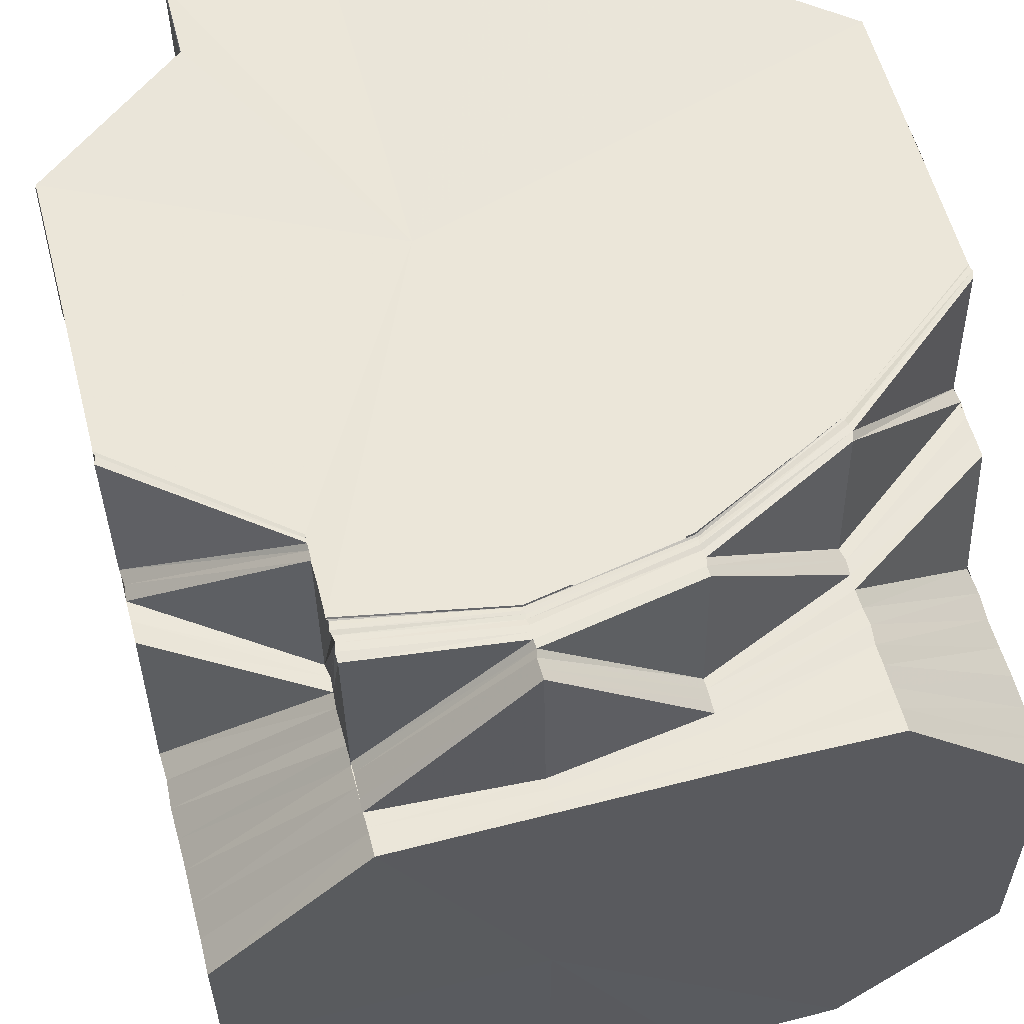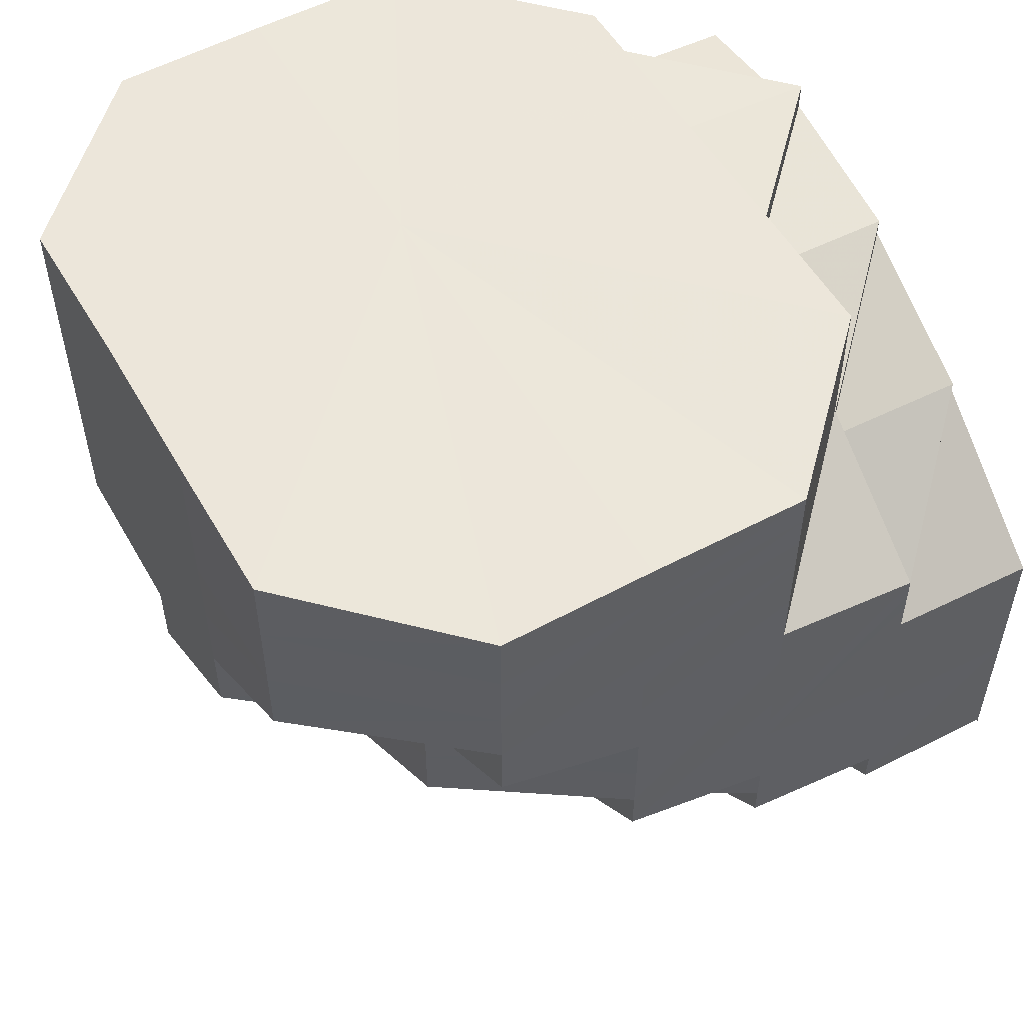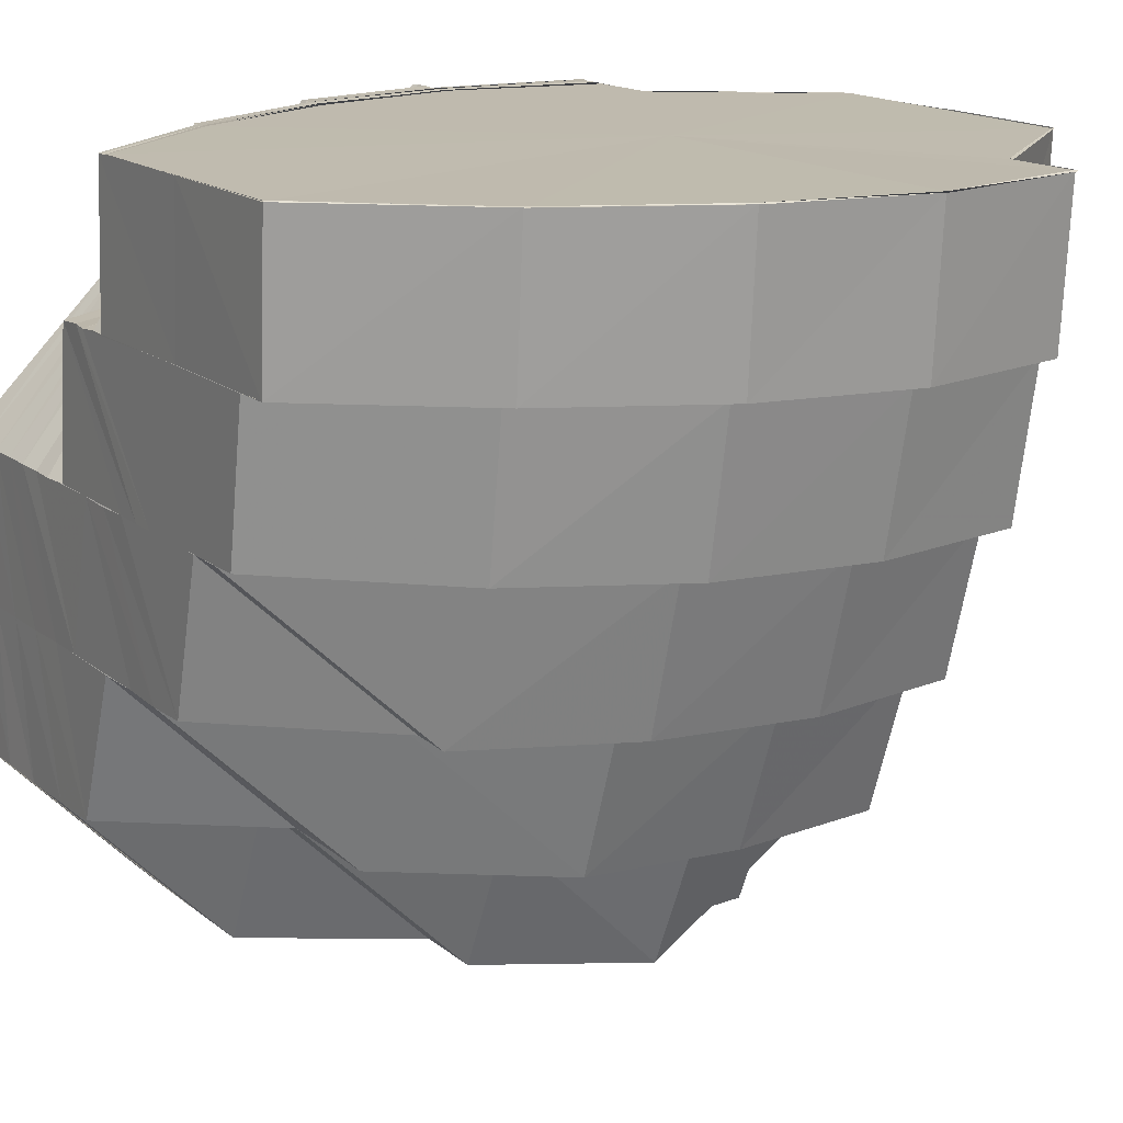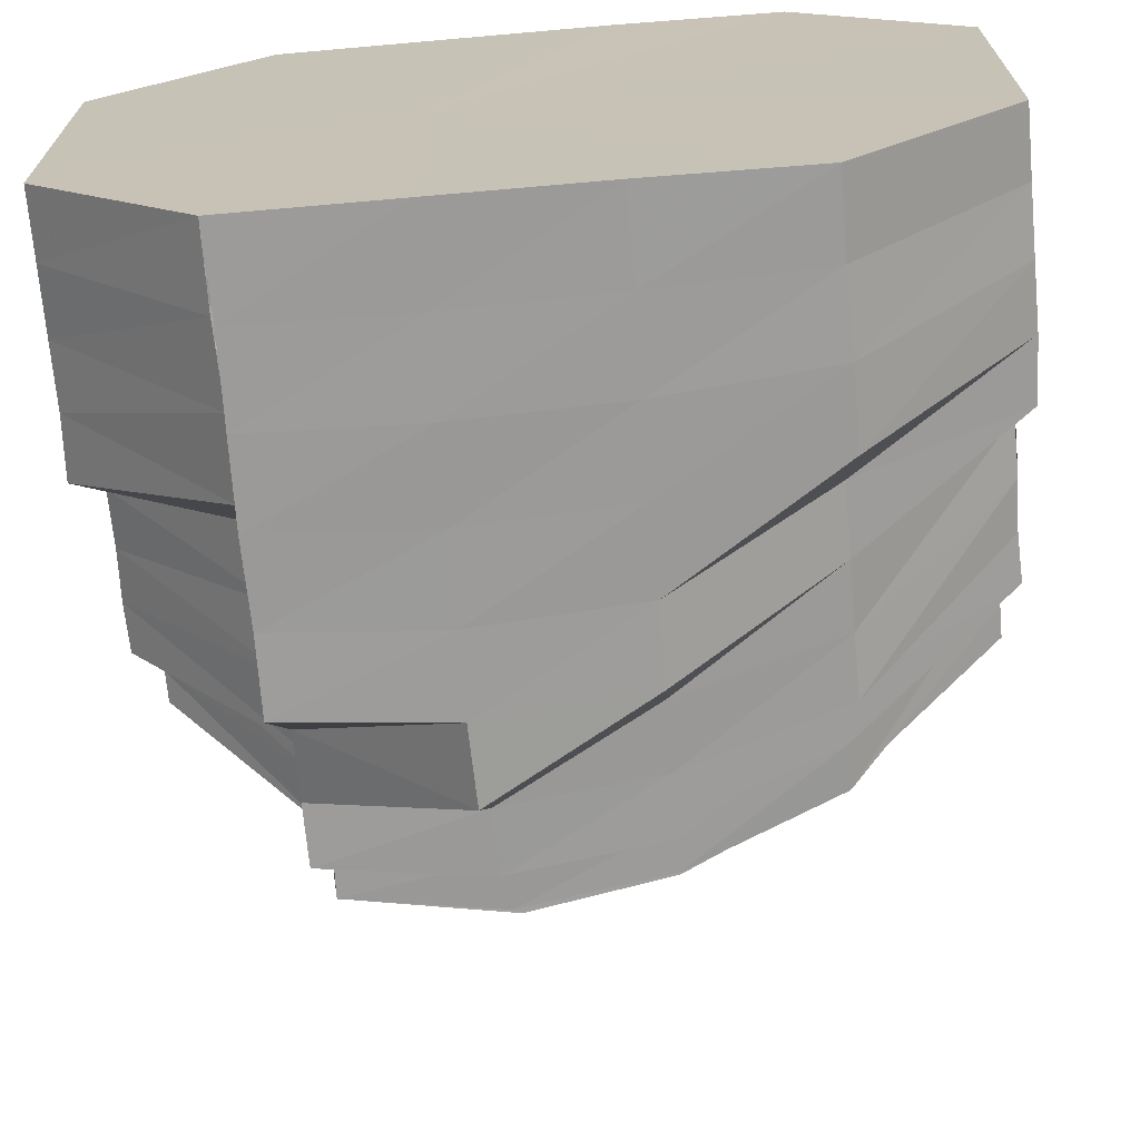
<metadata>
{"format":"obj","ext":"obj","renderer":"f3d","projection":"perspective","resolution":1024,"background":"white","views":[{"elev":57.7,"azim":-14.6,"up":"+Y"},{"elev":54.5,"azim":60.3,"up":"+Z"},{"elev":15.7,"azim":147.9,"up":"+Y"},{"elev":-69.7,"azim":4.8,"up":"+Y"}]}
</metadata>
<code>
o 13114
v 2190 1880 7.706
v 2190 1880 7.701
v 2190 1880 7.706
v 2190 1880 7.706
v 2190 1880 7.701
v 2190 1880 7.706
v 2190 1880 7.695
v 2190 1880 7.695
v 2190 1880 7.69
v 2190 1880 7.701
v 2190 1880 7.706
v 2190 1880 7.706
v 2190 1880 7.69
v 2190 1880 7.695
v 2190 1880 7.69
v 2190 1880 7.685
v 2190 1880 7.701
v 2190 1880 7.706
v 2190 1880 7.706
v 2190 1880 7.697
v 2190 1880 7.69
v 2190 1880 7.684
v 2190 1880 7.685
v 2190 1880 7.68
v 2190 1880 7.702
v 2190 1880 7.706
v 2190 1880 7.706
v 2190 1880 7.676
v 2190 1880 7.679
v 2190 1880 7.68
v 2190 1880 7.685
v 2190 1880 7.692
v 2190 1880 7.698
v 2190 1880 7.703
v 2190 1880 7.706
v 2190 1880 7.706
v 2190 1880 7.694
v 2190 1880 7.7
v 2190 1880 7.687
v 2190 1880 7.697
v 2190 1880 7.69
v 2190 1880 7.694
v 2190 1880 7.68
v 2190 1880 7.694
v 2190 1880 7.69
v 2190 1880 7.683
v 2190 1880 7.69
v 2190 1880 7.675
v 2190 1880 7.676
v 2190 1880 7.671
v 2190 1880 7.687
v 2190 1880 7.676
v 2190 1880 7.679
v 2190 1880 7.694
v 2190 1880 7.683
v 2190 1880 7.67
v 2190 1880 7.671
v 2190 1880 7.675
v 2190 1880 7.68
v 2190 1880 7.688
v 2190 1880 7.691
v 2190 1880 7.686
v 2190 1880 7.68
v 2190 1880 7.677
v 2190 1880 7.671
v 2190 1880 7.696
v 2190 1880 7.667
v 2190 1880 7.677
v 2190 1880 7.68
v 2190 1880 7.666
v 2190 1880 7.667
v 2190 1880 7.671
v 2190 1880 7.667
v 2190 1880 7.664
v 2190 1880 7.662
v 2190 1880 7.664
v 2190 1880 7.661
v 2190 1880 7.664
v 2190 1880 7.659
v 2190 1880 7.661
v 2190 1880 7.658
v 2190 1880 7.668
v 2190 1880 7.677
v 2190 1880 7.661
v 2190 1880 7.656
v 2190 1880 7.658
v 2190 1880 7.656
v 2190 1880 7.674
v 2190 1880 7.684
v 2190 1880 7.665
v 2190 1880 7.672
v 2190 1880 7.658
v 2190 1880 7.663
v 2190 1880 7.67
v 2190 1880 7.656
v 2190 1880 7.66
v 2190 1880 7.66
v 2190 1880 7.67
v 2190 1880 7.656
v 2190 1880 7.654
v 2190 1880 7.656
v 2190 1880 7.654
v 2190 1880 7.652
v 2190 1880 7.654
v 2190 1880 7.654
v 2190 1880 7.652
v 2190 1880 7.651
v 2190 1880 7.652
v 2190 1880 7.65
v 2190 1880 7.652
v 2190 1880 7.651
v 2190 1880 7.652
v 2190 1880 7.656
v 2190 1880 7.66
v 2190 1880 7.668
v 2190 1880 7.67
v 2190 1880 7.658
v 2190 1880 7.659
v 2190 1880 7.666
v 2190 1880 7.667
v 2190 1880 7.658
v 2190 1880 7.659
v 2190 1880 7.668
v 2190 1880 7.654
v 2190 1880 7.652
v 2190 1880 7.652
v 2190 1880 7.657
v 2190 1880 7.665
v 2190 1880 7.666
v 2190 1880 7.665
v 2190 1880 7.675
v 2190 1880 7.676
v 2190 1880 7.685
v 2190 1880 7.685
v 2190 1880 7.685
v 2190 1880 7.693
v 2190 1880 7.686
v 2190 1880 7.693
v 2190 1880 7.693
v 2190 1880 7.686
v 2190 1880 7.694
v 2190 1880 7.698
v 2190 1880 7.693
v 2190 1880 7.698
v 2190 1880 7.698
v 2190 1880 7.692
v 2190 1880 7.684
v 2190 1880 7.685
v 2190 1880 7.693
v 2190 1880 7.692
v 2190 1880 7.684
v 2190 1880 7.692
v 2190 1880 7.684
v 2190 1880 7.697
v 2190 1880 7.697
v 2190 1880 7.697
v 2190 1880 7.699
v 2190 1880 7.699
v 2190 1880 7.697
v 2190 1880 7.697
v 2190 1880 7.699
v 2190 1880 7.697
v 2190 1880 7.698
v 2190 1880 7.699
v 2190 1880 7.698
v 2190 1880 7.7
v 2190 1880 7.693
v 2190 1880 7.694
v 2190 1880 7.698
v 2190 1880 7.698
v 2190 1880 7.694
v 2190 1880 7.687
v 2190 1880 7.699
v 2190 1880 7.695
v 2190 1880 7.689
v 2190 1880 7.69
v 2190 1880 7.694
v 2190 1880 7.687
v 2190 1880 7.695
v 2190 1880 7.689
v 2190 1880 7.696
v 2190 1880 7.69
v 2190 1880 7.7
v 2190 1880 7.696
v 2190 1880 7.7
v 2190 1880 7.697
v 2190 1880 7.7
v 2190 1880 7.692
v 2190 1880 7.696
v 2190 1880 7.69
v 2190 1880 7.694
v 2190 1880 7.698
v 2190 1880 7.69
v 2190 1880 7.686
v 2190 1880 7.684
v 2190 1880 7.689
v 2190 1880 7.696
v 2190 1880 7.699
v 2190 1880 7.691
v 2190 1880 7.688
v 2190 1880 7.698
v 2190 1880 7.701
v 2190 1880 7.694
v 2190 1880 7.7
v 2190 1880 7.702
v 2190 1880 7.697
v 2190 1880 7.702
v 2190 1880 7.703
v 2190 1880 7.7
v 2190 1880 7.704
v 2190 1880 7.705
v 2190 1880 7.706
v 2190 1880 7.706
v 2190 1880 7.706
v 2190 1880 7.706
v 2190 1880 7.703
v 2190 1880 7.706
v 2190 1880 7.706
v 2190 1880 7.702
v 2190 1880 7.706
v 2190 1880 7.698
v 2190 1880 7.701
v 2190 1880 7.706
v 2190 1880 7.697
v 2190 1880 7.694
v 2190 1880 7.692
v 2190 1880 7.69
v 2190 1880 7.687
v 2190 1880 7.687
v 2190 1880 7.685
v 2190 1880 7.69
v 2190 1880 7.683
v 2190 1880 7.683
v 2190 1880 7.68
v 2190 1880 7.679
v 2190 1880 7.676
v 2190 1880 7.68
v 2190 1880 7.675
v 2190 1880 7.677
v 2190 1880 7.671
v 2190 1880 7.681
v 2190 1880 7.674
v 2190 1880 7.687
v 2190 1880 7.668
v 2190 1880 7.667
v 2190 1880 7.671
v 2190 1880 7.664
v 2190 1880 7.672
v 2190 1880 7.665
v 2190 1880 7.67
v 2190 1880 7.678
v 2190 1880 7.68
v 2190 1880 7.677
v 2190 1880 7.686
v 2190 1880 7.687
v 2190 1880 7.693
v 2190 1880 7.685
v 2190 1880 7.692
v 2190 1880 7.685
v 2190 1880 7.676
v 2190 1880 7.692
v 2190 1880 7.685
v 2190 1880 7.684
v 2190 1880 7.668
v 2190 1880 7.663
v 2190 1880 7.66
v 2190 1880 7.658
v 2190 1880 7.661
v 2190 1880 7.667
v 2190 1880 7.675
v 2190 1880 7.667
v 2190 1880 7.659
v 2190 1880 7.684
v 2190 1880 7.666
v 2190 1880 7.667
v 2190 1880 7.659
v 2190 1880 7.654
v 2190 1880 7.656
v 2190 1880 7.666
v 2190 1880 7.658
v 2190 1880 7.667
v 2190 1880 7.659
v 2190 1880 7.674
v 2190 1880 7.666
v 2190 1880 7.665
v 2190 1880 7.666
v 2190 1880 7.658
v 2190 1880 7.692
v 2190 1880 7.684
v 2190 1880 7.692
v 2190 1880 7.692
v 2190 1880 7.685
v 2190 1880 7.684
v 2190 1880 7.685
v 2190 1880 7.692
v 2190 1880 7.684
v 2190 1880 7.674
v 2190 1880 7.697
v 2190 1880 7.692
v 2190 1880 7.699
v 2190 1880 7.697
v 2190 1880 7.692
v 2190 1880 7.674
v 2190 1880 7.665
v 2190 1880 7.657
v 2190 1880 7.657
v 2190 1880 7.665
v 2190 1880 7.684
v 2190 1880 7.674
v 2190 1880 7.665
v 2190 1880 7.665
v 2190 1880 7.657
v 2190 1880 7.657
v 2190 1880 7.657
v 2190 1880 7.651
v 2190 1880 7.658
v 2190 1880 7.652
v 2190 1880 7.665
v 2190 1880 7.657
v 2190 1880 7.652
v 2190 1880 7.651
v 2190 1880 7.65
v 2190 1880 7.652
v 2190 1880 7.652
v 2190 1880 7.658
v 2190 1880 7.657
v 2190 1880 7.666
v 2190 1880 7.649
v 2190 1880 7.652
v 2190 1880 7.65
v 2190 1880 7.652
v 2190 1880 7.651
v 2190 1880 7.704
v 2190 1880 7.706
v 2190 1880 7.706
v 2190 1880 7.702
v 2190 1880 7.705
v 2190 1880 7.706
v 2190 1880 7.706
v 2190 1880 7.7
v 2190 1880 7.703
v 2190 1880 7.705
v 2190 1880 7.706
v 2190 1880 7.706
v 2190 1880 7.698
v 2190 1880 7.702
v 2190 1880 7.701
v 2190 1880 7.699
v 2190 1880 7.694
v 2190 1880 7.703
v 2190 1880 7.703
v 2190 1880 7.702
v 2190 1880 7.704
v 2190 1880 7.703
v 2190 1880 7.704
v 2190 1880 7.698
v 2190 1880 7.692
v 2190 1880 7.703
v 2190 1880 7.703
v 2190 1880 7.703
v 2190 1880 7.703
v 2190 1880 7.697
v 2190 1880 7.696
v 2190 1880 7.7
v 2190 1880 7.69
v 2190 1880 7.697
v 2190 1880 7.701
v 2190 1880 7.7
v 2190 1880 7.703
v 2190 1880 7.702
v 2190 1880 7.702
v 2190 1880 7.701
v 2190 1880 7.702
v 2190 1880 7.703
v 2190 1880 7.703
v 2190 1880 7.701
v 2190 1880 7.7
v 2190 1880 7.704
v 2190 1880 7.703
v 2190 1880 7.703
v 2190 1880 7.703
v 2190 1880 7.703
v 2190 1880 7.702
v 2190 1880 7.701
v 2190 1880 7.701
v 2190 1880 7.7
v 2190 1880 7.701
v 2190 1880 7.7
v 2190 1880 7.705
v 2190 1880 7.706
v 2190 1880 7.705
v 2190 1880 7.704
v 2190 1880 7.704
v 2190 1880 7.705
v 2190 1880 7.706
v 2190 1880 7.704
v 2190 1880 7.703
v 2190 1880 7.69
v 2190 1880 7.681
v 2190 1880 7.689
v 2190 1880 7.68
v 2190 1880 7.687
v 2190 1880 7.689
v 2190 1880 7.678
v 2190 1880 7.687
v 2190 1880 7.686
v 2190 1880 7.694
v 2190 1880 7.695
v 2190 1880 7.696
v 2190 1880 7.694
v 2190 1880 7.69
v 2190 1880 7.697
v 2190 1880 7.693
v 2190 1880 7.698
v 2190 1880 7.69
v 2190 1880 7.689
v 2190 1880 7.687
v 2190 1880 7.7
v 2190 1880 7.696
v 2190 1880 7.7
v 2190 1880 7.699
v 2190 1880 7.698
v 2190 1880 7.701
v 2190 1880 7.7
v 2190 1880 7.701
v 2190 1880 7.7
v 2190 1880 7.701
v 2190 1880 7.7
v 2190 1880 7.699
v 2190 1880 7.7
v 2190 1880 7.7
v 2190 1880 7.698
v 2190 1880 7.699
v 2190 1880 7.698
v 2190 1880 7.698
v 2190 1880 7.695
v 2190 1880 7.696
v 2190 1880 7.694
v 2190 1880 7.701
v 2190 1880 7.7
v 2190 1880 7.7
v 2190 1880 7.654
v 2190 1880 7.659
v 2190 1880 7.66
v 2190 1880 7.659
v 2190 1880 7.668
v 2190 1880 7.706
v 2190 1880 7.706
v 2190 1880 7.706
v 2190 1880 7.706
v 2190 1880 7.706
v 2190 1880 7.706
v 2190 1880 7.706
v 2190 1880 7.706
v 2190 1880 7.706
v 2190 1880 7.706
v 2190 1880 7.706
v 2190 1880 7.706
v 2190 1880 7.706
v 2190 1880 7.706
v 2190 1880 7.706
f 1 2 3
f 4 5 1
f 5 2 6
f 5 7 2
f 7 8 2
f 7 9 8
f 2 8 10
f 2 10 11
f 3 10 12
f 9 13 8
f 8 14 10
f 8 13 14
f 15 16 13
f 10 14 17
f 10 17 18
f 12 17 19
f 14 20 17
f 13 21 14
f 14 21 20
f 13 22 21
f 23 22 13
f 16 24 22
f 17 20 25
f 17 25 26
f 19 25 27
f 24 28 29
f 30 29 22
f 22 29 31
f 22 31 21
f 21 31 32
f 21 32 20
f 20 33 25
f 20 32 33
f 25 33 34
f 25 34 35
f 27 34 36
f 32 37 33
f 33 38 34
f 33 37 38
f 32 39 37
f 31 39 32
f 37 40 38
f 39 41 42
f 31 43 39
f 29 43 31
f 44 45 40
f 43 46 39
f 39 46 47
f 29 48 43
f 49 48 29
f 49 50 48
f 46 51 47
f 43 52 46
f 48 52 43
f 46 53 51
f 52 53 46
f 47 51 54
f 47 54 40
f 53 55 51
f 50 56 48
f 48 56 52
f 52 57 53
f 56 57 52
f 53 58 55
f 57 58 53
f 58 59 55
f 55 59 60
f 55 60 61
f 59 62 60
f 63 64 62
f 58 65 59
f 61 60 66
f 57 67 58
f 67 65 58
f 65 68 69
f 70 67 57
f 56 70 57
f 71 70 56
f 72 73 56
f 73 74 70
f 70 75 67
f 76 75 70
f 76 77 75
f 75 78 67
f 67 78 65
f 77 79 75
f 75 79 78
f 80 81 79
f 78 82 65
f 65 82 83
f 79 84 78
f 78 84 82
f 79 85 84
f 86 85 79
f 86 87 85
f 82 88 83
f 83 88 89
f 83 89 62
f 82 90 88
f 84 90 82
f 90 91 88
f 85 92 84
f 84 92 90
f 90 93 91
f 92 93 90
f 93 94 91
f 95 96 93
f 93 97 98
f 92 99 93
f 85 100 92
f 100 99 92
f 87 100 85
f 101 102 100
f 100 103 99
f 104 103 100
f 103 105 99
f 104 106 103
f 103 107 105
f 108 109 107
f 110 111 103
f 111 112 105
f 113 105 114
f 114 115 116
f 112 117 118
f 117 119 120
f 118 121 120
f 122 120 123
f 124 125 122
f 109 126 125
f 126 127 121
f 127 128 129
f 129 130 131
f 129 131 132
f 132 131 133
f 132 133 134
f 134 135 136
f 137 134 138
f 134 139 138
f 140 138 141
f 138 139 142
f 143 142 144
f 139 145 142
f 139 146 145
f 133 147 146
f 148 146 149
f 147 150 146
f 147 151 150
f 151 152 150
f 151 153 152
f 146 150 154
f 146 154 145
f 150 152 155
f 150 155 154
f 152 156 155
f 155 156 157
f 154 155 158
f 155 157 158
f 158 157 159
f 157 160 159
f 161 162 160
f 158 159 163
f 154 158 164
f 164 158 163
f 145 154 164
f 164 163 165
f 145 164 166
f 166 164 165
f 142 145 166
f 165 167 168
f 169 170 168
f 171 167 172
f 173 169 174
f 174 175 176
f 177 178 175
f 179 177 180
f 181 179 182
f 183 173 184
f 185 183 186
f 187 184 186
f 186 184 188
f 189 190 188
f 186 188 191
f 192 186 191
f 188 193 194
f 193 195 194
f 190 196 195
f 192 191 197
f 198 192 197
f 197 191 199
f 191 200 199
f 198 197 201
f 202 198 201
f 197 199 203
f 201 197 203
f 202 201 204
f 205 202 204
f 201 203 206
f 204 201 206
f 205 204 207
f 208 205 207
f 204 206 209
f 207 204 209
f 208 207 210
f 211 208 210
f 211 210 212
f 213 211 214
f 214 210 215
f 210 207 216
f 207 209 216
f 210 216 217
f 215 216 218
f 216 209 219
f 218 219 4
f 216 219 220
f 209 221 219
f 209 206 221
f 219 221 222
f 219 222 223
f 221 224 222
f 206 225 221
f 221 225 224
f 206 203 225
f 225 226 224
f 203 227 225
f 225 227 226
f 203 199 227
f 227 228 226
f 226 228 9
f 199 229 227
f 227 229 228
f 199 200 229
f 228 230 231
f 200 232 229
f 229 233 228
f 228 233 23
f 229 232 233
f 233 234 230
f 200 194 232
f 232 235 233
f 235 236 234
f 233 235 30
f 232 237 235
f 194 237 232
f 237 238 235
f 194 195 237
f 237 239 238
f 195 239 237
f 239 240 238
f 238 240 50
f 195 241 239
f 180 241 195
f 239 242 240
f 241 242 239
f 196 243 241
f 242 244 240
f 240 244 71
f 240 245 246
f 244 247 245
f 242 248 244
f 248 249 244
f 248 250 249
f 251 250 248
f 252 251 248
f 251 253 250
f 254 251 252
f 255 252 241
f 255 254 252
f 167 254 255
f 167 256 254
f 256 257 254
f 256 258 257
f 257 259 253
f 259 260 253
f 261 262 257
f 262 263 260
f 253 264 250
f 250 264 265
f 250 265 249
f 249 265 77
f 264 266 265
f 265 267 268
f 264 269 266
f 260 270 269
f 271 272 266
f 273 270 260
f 270 274 275
f 266 276 87
f 276 277 278
f 279 280 276
f 281 279 282
f 270 283 284
f 283 285 284
f 286 285 287
f 288 289 273
f 290 288 273
f 291 290 292
f 290 293 294
f 295 296 289
f 295 296 297
f 298 299 297
f 300 298 297
f 301 300 297
f 302 301 297
f 153 302 297
f 303 153 297
f 304 303 297
f 305 304 130
f 305 304 297
f 306 305 307
f 308 309 297
f 309 310 297
f 311 310 312
f 310 313 297
f 310 313 314
f 313 315 297
f 316 314 106
f 314 317 106
f 318 319 316
f 320 317 321
f 321 322 323
f 323 324 325
f 325 326 327
f 315 328 322
f 329 315 330
f 330 328 331
f 315 328 297
f 328 332 324
f 328 332 297
f 331 332 306
f 332 305 297
f 332 305 326
f 34 333 334
f 34 38 333
f 36 333 335
f 38 336 333
f 38 40 336
f 333 336 337
f 333 337 338
f 335 337 339
f 40 340 336
f 40 54 340
f 336 341 337
f 336 340 341
f 337 341 342
f 337 342 343
f 339 342 344
f 54 345 340
f 54 61 345
f 61 66 345
f 340 345 346
f 340 346 341
f 345 66 347
f 345 347 346
f 66 348 347
f 66 349 348
f 347 348 350
f 347 350 351
f 346 347 351
f 348 352 350
f 341 346 353
f 346 351 353
f 341 353 342
f 351 354 355
f 349 356 348
f 348 356 352
f 349 357 356
f 358 352 359
f 359 360 361
f 357 362 356
f 362 363 364
f 357 365 366
f 356 362 367
f 356 367 352
f 362 368 367
f 352 367 369
f 369 370 360
f 367 368 371
f 371 372 370
f 367 373 374
f 352 374 375
f 368 376 373
f 368 377 376
f 378 375 379
f 380 381 378
f 381 382 360
f 382 383 370
f 383 384 372
f 385 386 372
f 385 387 388
f 342 389 390
f 342 353 389
f 344 389 213
f 353 391 389
f 353 351 391
f 351 392 391
f 391 392 393
f 389 391 394
f 391 393 394
f 389 394 395
f 396 397 393
f 89 398 357
f 89 399 398
f 399 400 365
f 401 402 400
f 399 401 403
f 94 404 401
f 94 115 404
f 401 404 405
f 405 406 407
f 403 408 409
f 405 410 408
f 411 409 412
f 410 413 414
f 415 416 409
f 416 417 408
f 409 408 418
f 419 418 420
f 408 410 421
f 408 421 418
f 410 422 421
f 418 421 423
f 424 423 425
f 421 426 423
f 421 422 426
f 427 426 428
f 426 429 430
f 422 431 426
f 431 432 429
f 422 142 431
f 426 431 433
f 142 166 431
f 166 434 432
f 431 166 435
f 433 436 437
f 435 438 436
f 439 440 441
f 442 443 444
f 444 445 446
f 447 448 449
f 448 450 449
f 451 447 449
f 450 452 449
f 453 451 449
f 452 454 449
f 455 453 449
f 454 456 449
f 457 455 449
f 456 458 449
f 459 457 449
f 458 460 449
f 461 459 449
f 460 461 449

</code>
